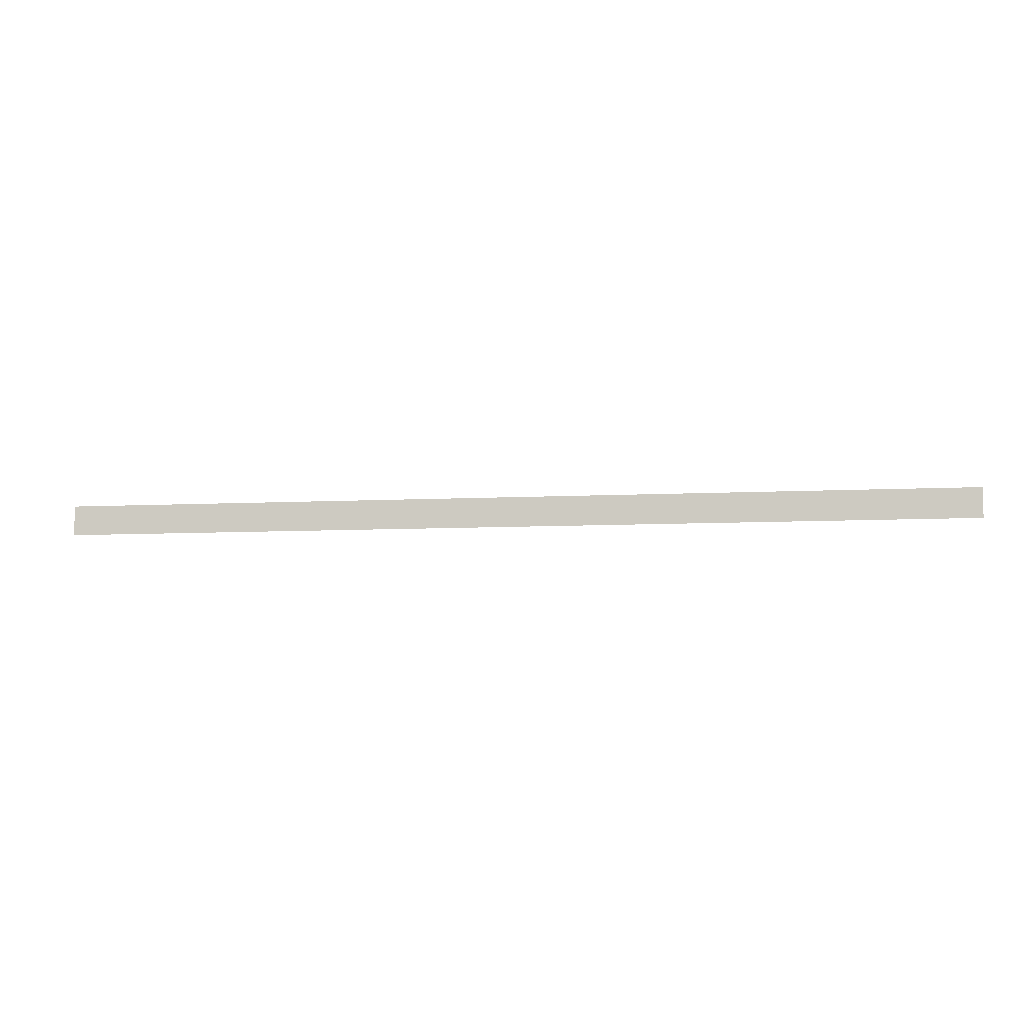
<metadata>
{"format":"obj","ext":"obj","renderer":"f3d","projection":"perspective","resolution":1024,"background":"white","views":[{"elev":-8.0,"azim":-171.7,"up":"+Z"}]}
</metadata>
<code>
o All_Top.094_Mesh.107
v -10.45 0.4508 -12.13
v -10.28 0.4508 -12.13
v -10.11 0.4508 -12.13
v -9.943 0.4508 -12.13
v -9.773 0.4508 -12.13
v -9.603 0.4508 -12.13
v -9.433 0.4508 -12.13
v -9.262 0.4508 -12.13
v -9.092 0.4508 -12.13
v -10.62 0.4508 -12.13
v -10.62 0.4508 -12.18
v -10.45 0.4508 -12.18
v -10.28 0.4508 -12.18
v -10.11 0.4508 -12.18
v -9.943 0.4508 -12.18
v -9.773 0.4508 -12.18
v -9.603 0.4508 -12.18
v -9.433 0.4508 -12.18
v -9.262 0.4508 -12.18
v -9.092 0.4508 -12.18
f 10 1 2 3 4 5 6 7 8 9 20 19 18 17 16 15 14 13 12 11

</code>
